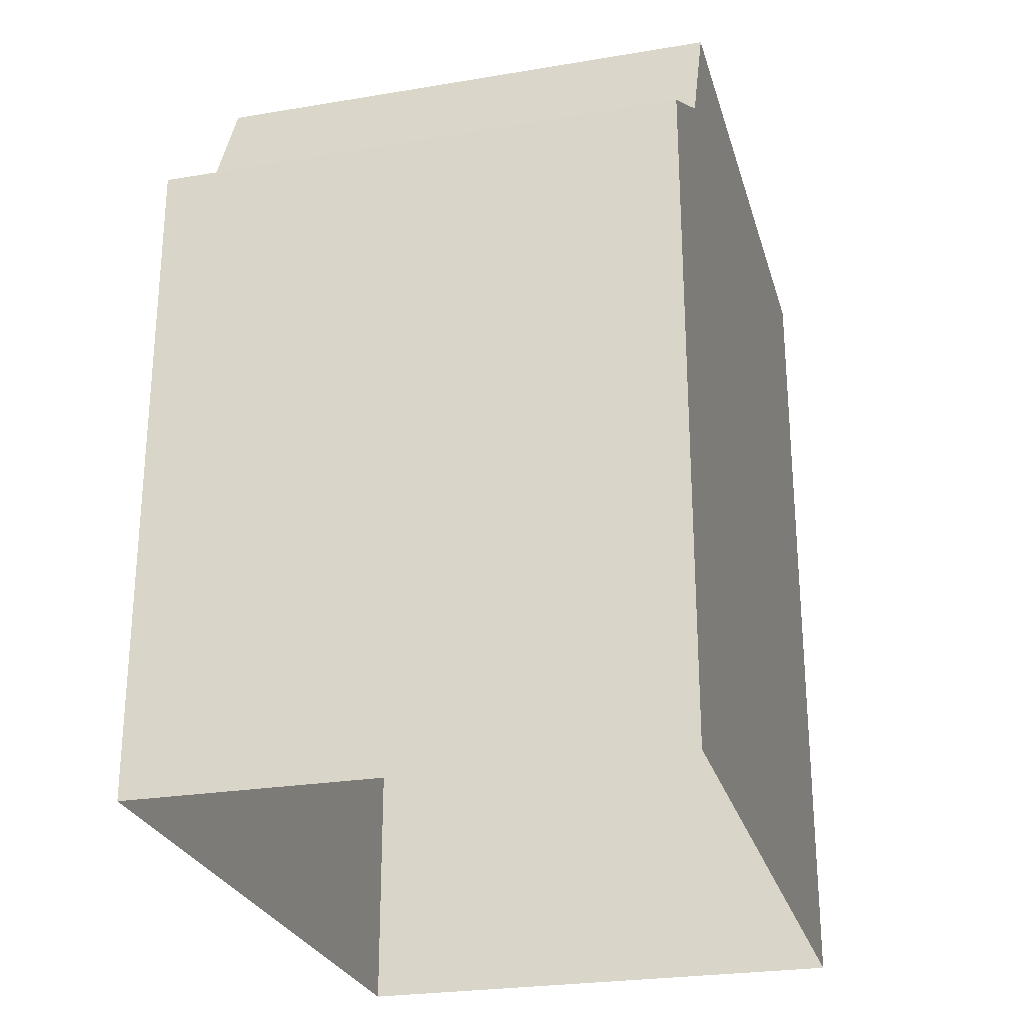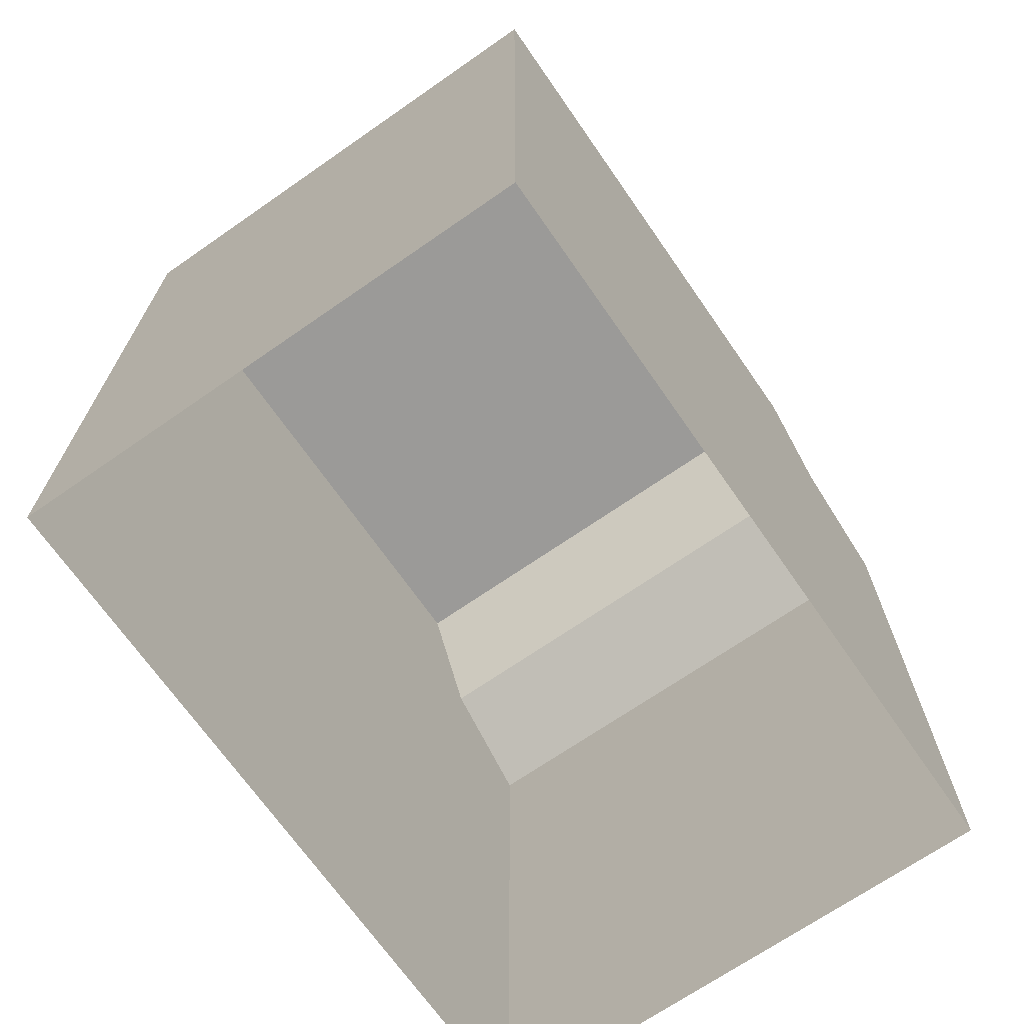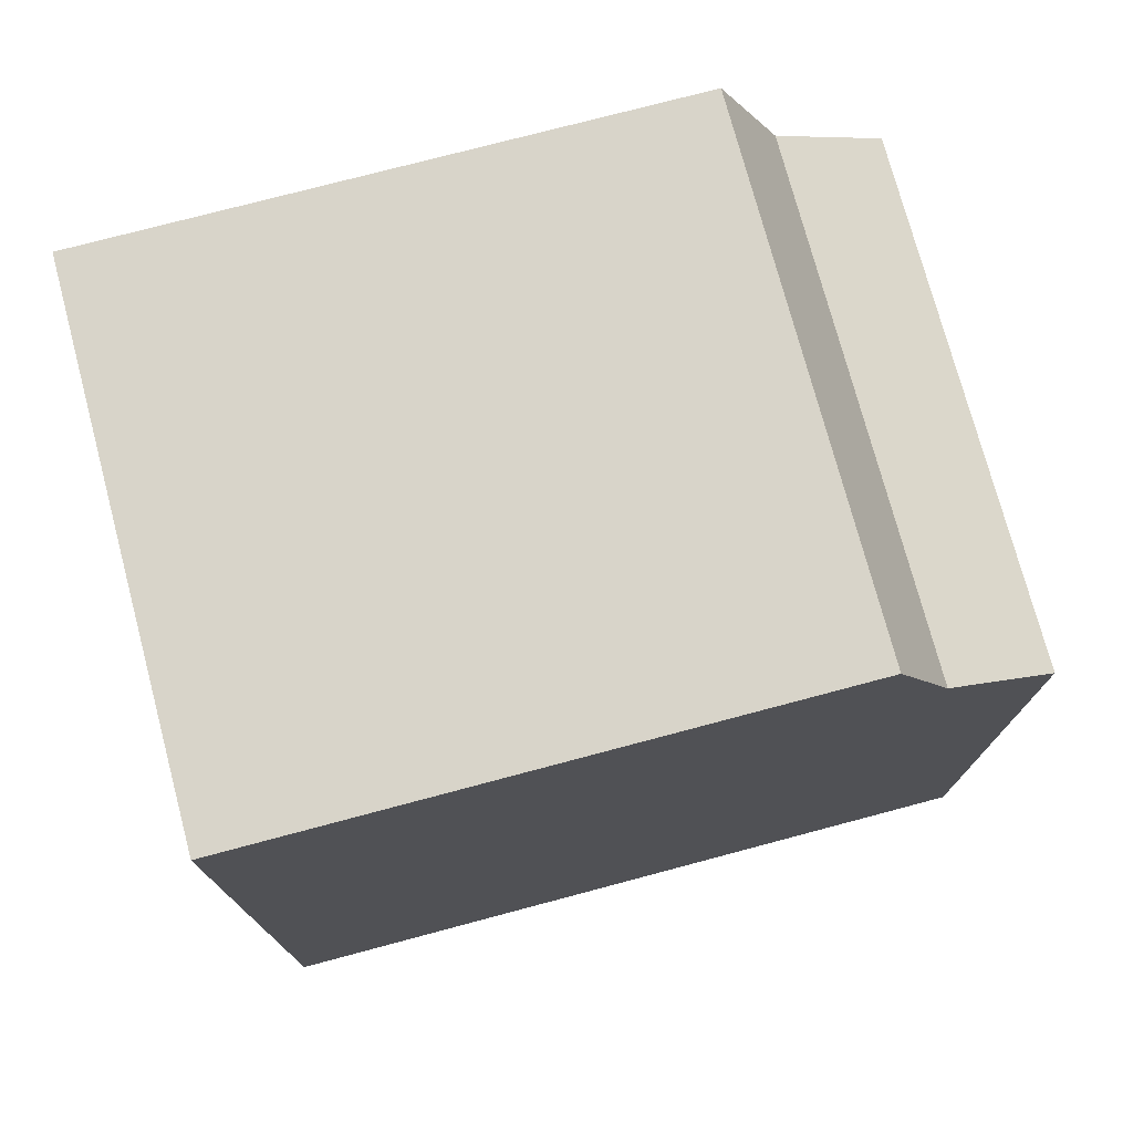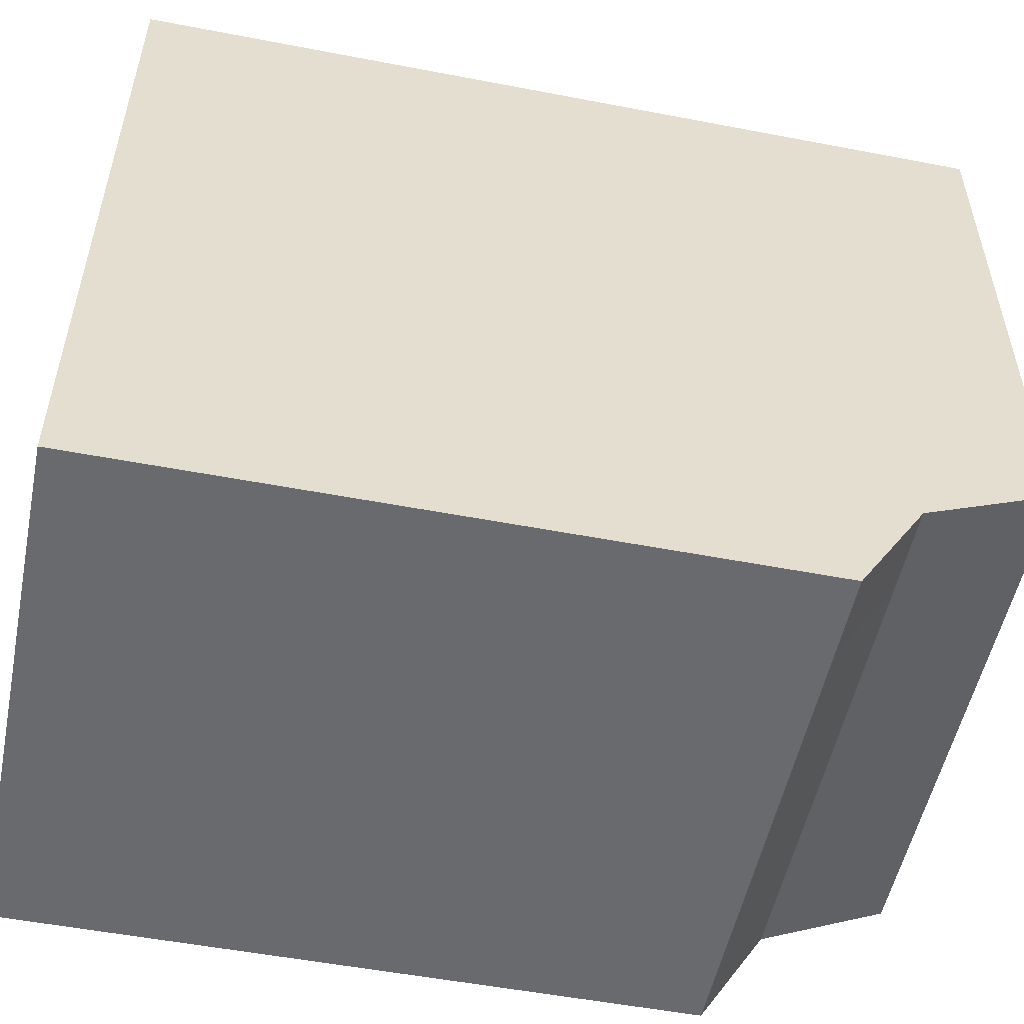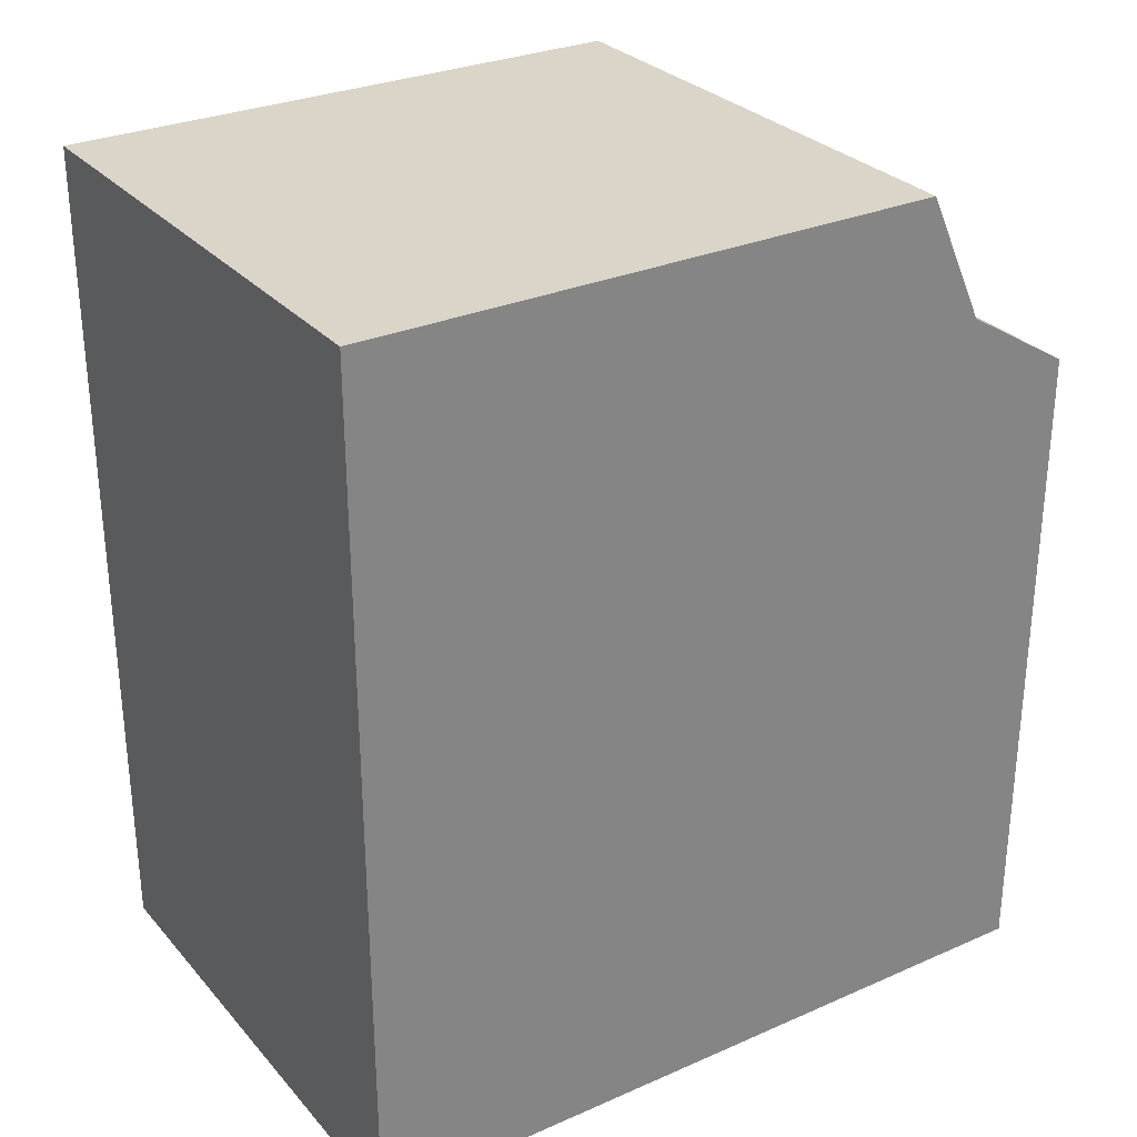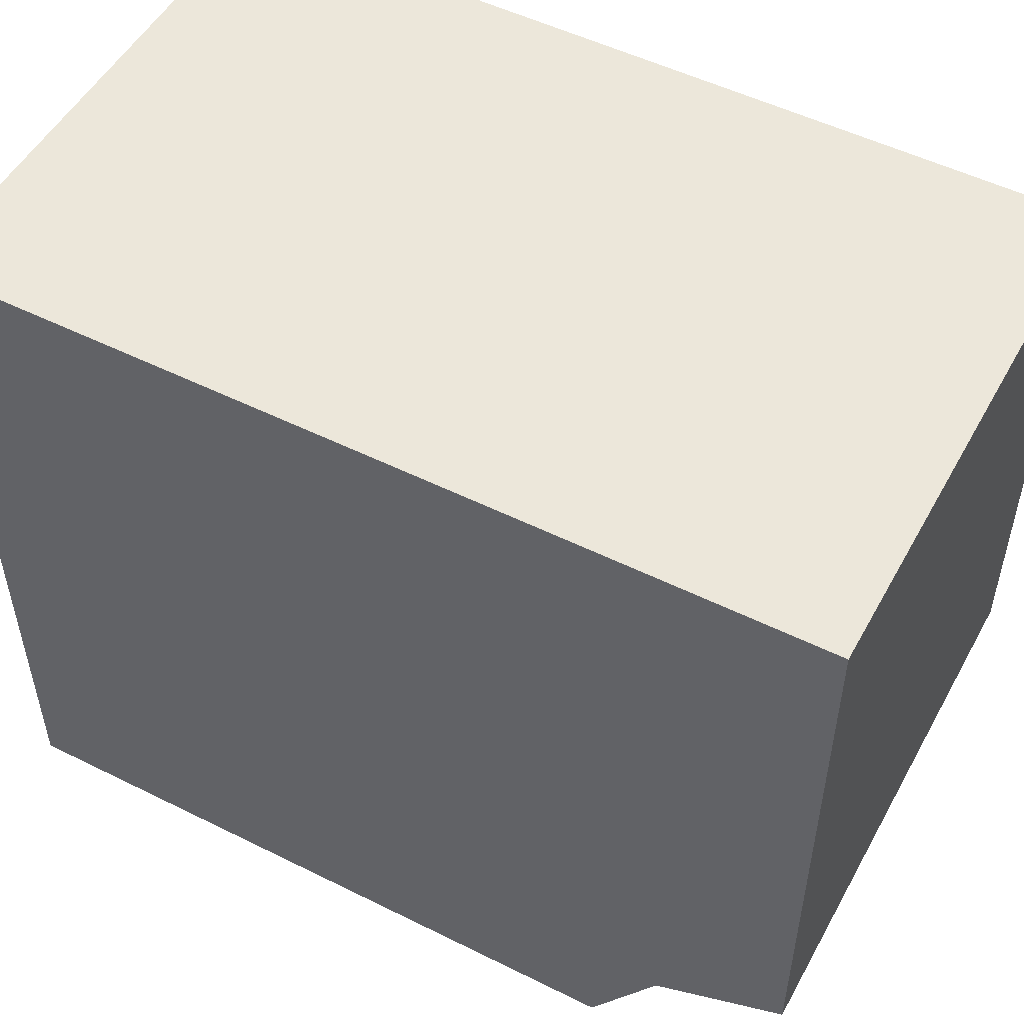
<metadata>
{"format":"obj","ext":"obj","renderer":"f3d","projection":"perspective","resolution":1024,"background":"white","views":[{"elev":-25.9,"azim":14.9,"up":"+Z"},{"elev":-69.3,"azim":-145.2,"up":"+Z"},{"elev":75.2,"azim":-104.9,"up":"+Z"},{"elev":-53.1,"azim":-101.6,"up":"+Y"},{"elev":29.3,"azim":-122.9,"up":"+Z"},{"elev":51.8,"azim":-61.7,"up":"+Y"}]}
</metadata>
<code>
o sponza_251
v 88.54 68.1 -1.287
v 87.75 68.1 -1.287
v 87.75 68.1 -2.29
v 88.54 68.1 -2.29
v 87.75 69.23 -2.29
v 87.75 69.23 -0.9912
v 88.54 69.23 -0.9912
v 88.54 69.23 -2.29
v 88.54 68.1 -1.287
v 88.54 68.1 -2.29
v 88.54 68.26 -1.186
v 88.54 68.1 -1.287
v 88.54 68.26 -1.186
v 87.75 68.26 -1.186
v 87.75 68.1 -1.287
v 87.75 68.1 -1.287
v 87.75 68.26 -1.186
v 87.75 68.1 -2.29
v 88.54 69.23 -2.29
v 88.54 69.23 -0.9912
v 87.75 68.35 -0.9912
v 88.54 68.35 -0.9912
v 88.54 69.23 -0.9912
v 87.75 69.23 -0.9912
v 87.75 69.23 -2.29
v 87.75 69.23 -0.9912
v 88.54 68.35 -0.9912
v 88.54 68.35 -0.9912
v 87.75 68.35 -0.9912
v 87.75 68.26 -1.186
v 88.54 68.26 -1.186
v 87.75 68.35 -0.9912
f 1 2 3
f 1 3 4
f 5 6 7
f 5 7 8
f 9 10 11
f 12 13 14
f 12 14 15
f 16 17 18
f 11 10 19
f 11 19 20
f 21 22 23
f 21 23 24
f 25 18 17
f 25 17 26
f 20 27 11
f 28 29 30
f 28 30 31
f 17 32 26

</code>
